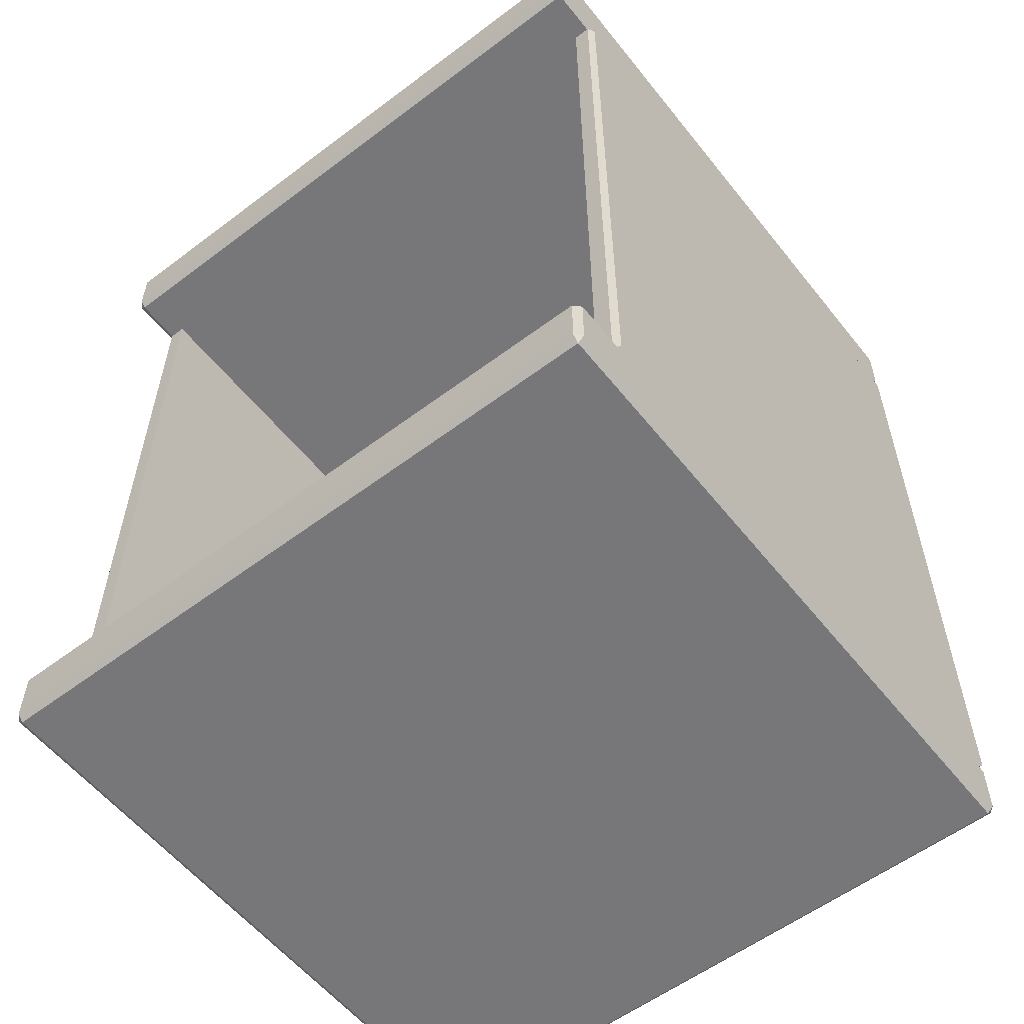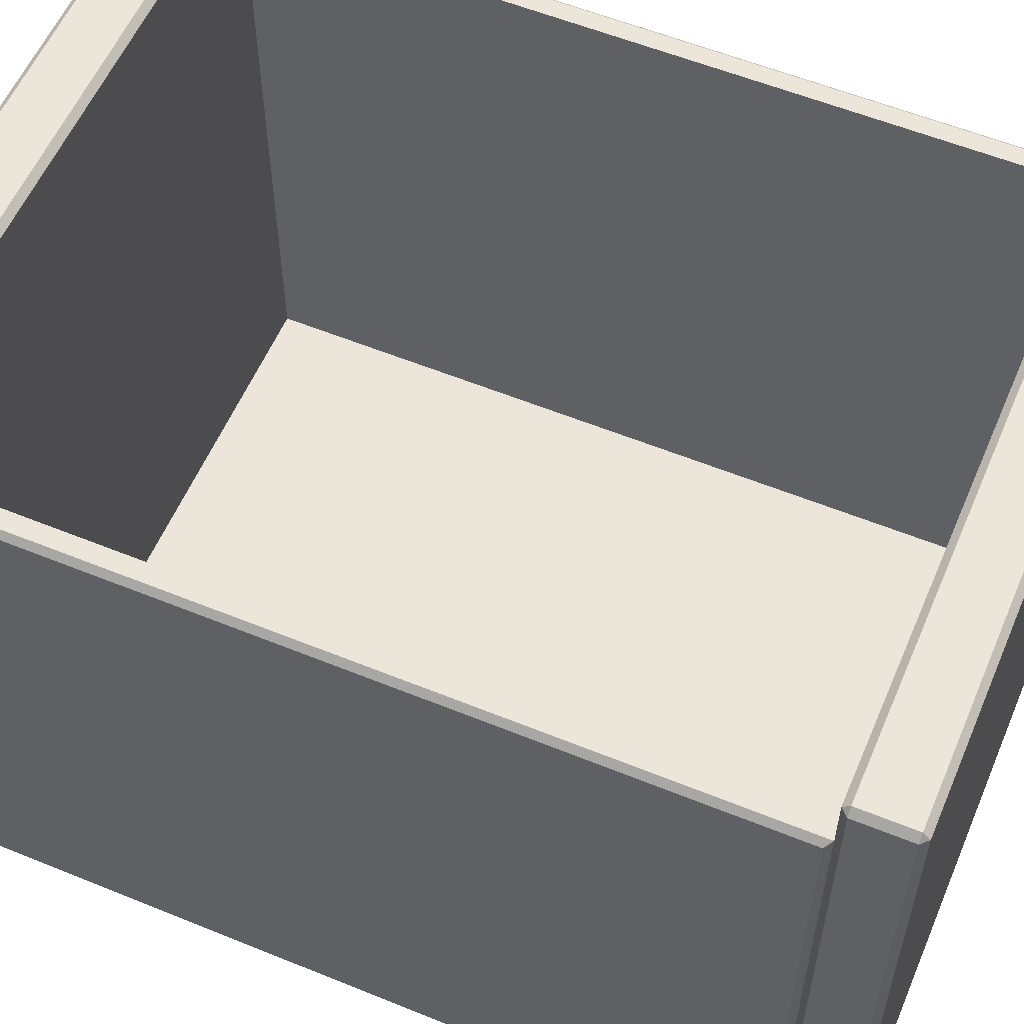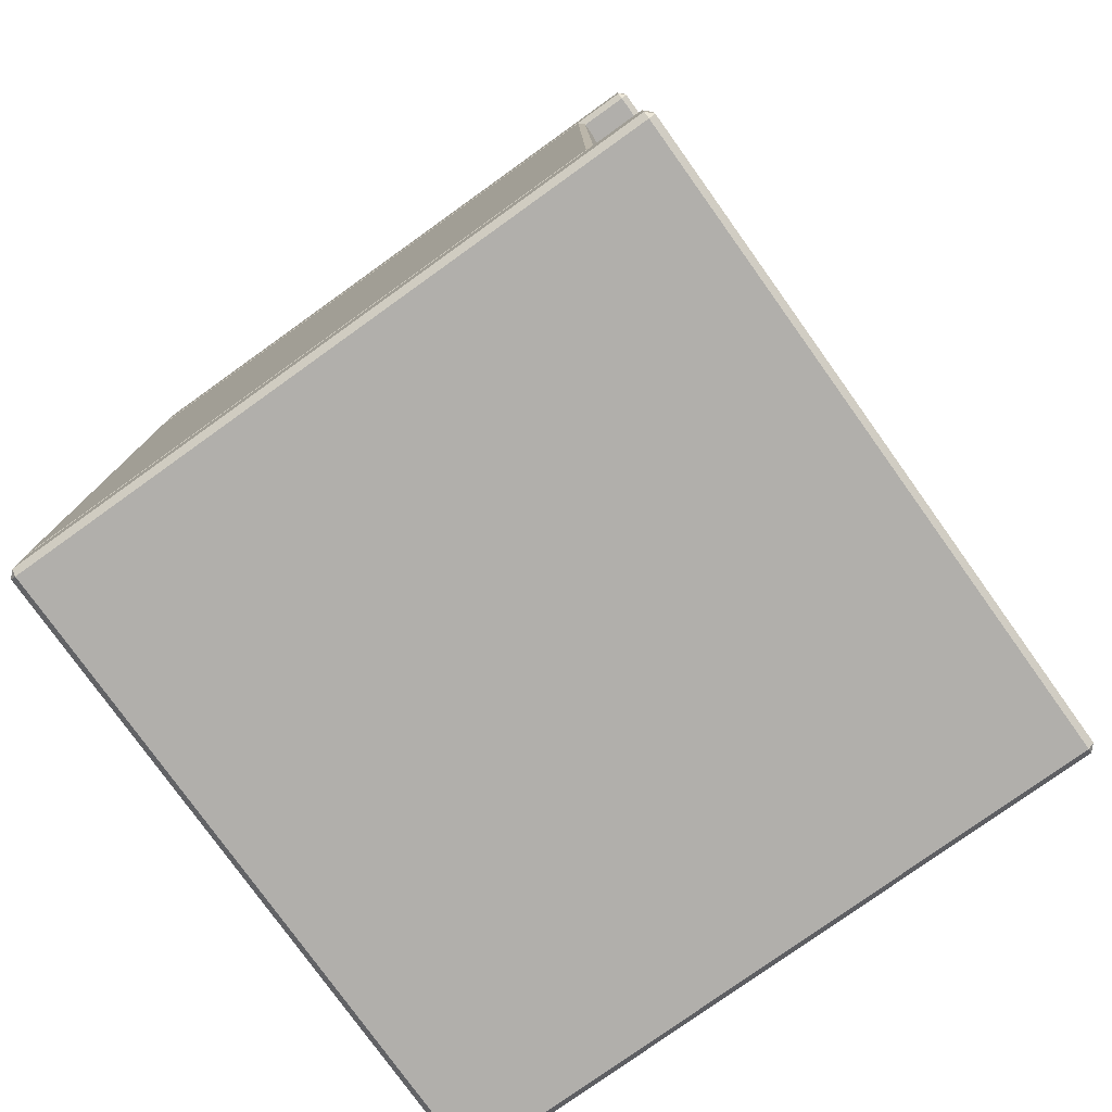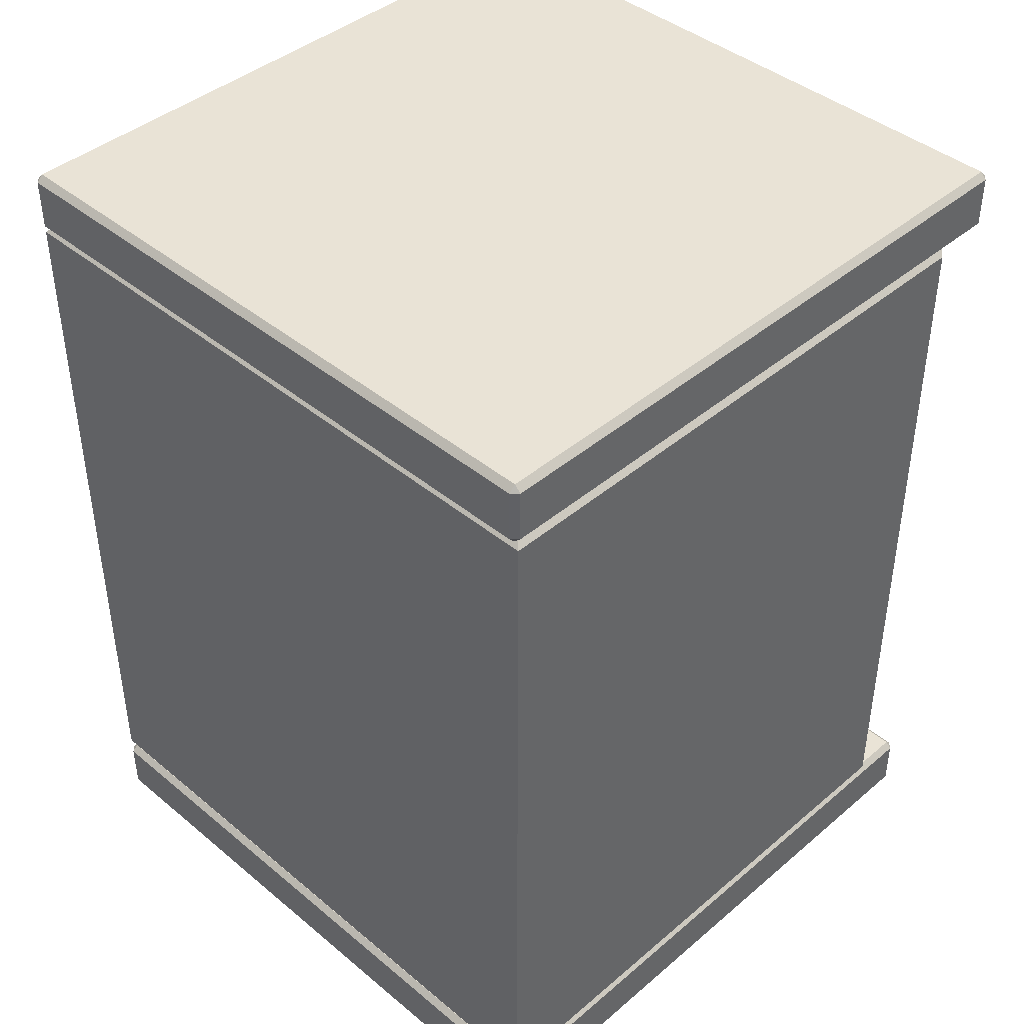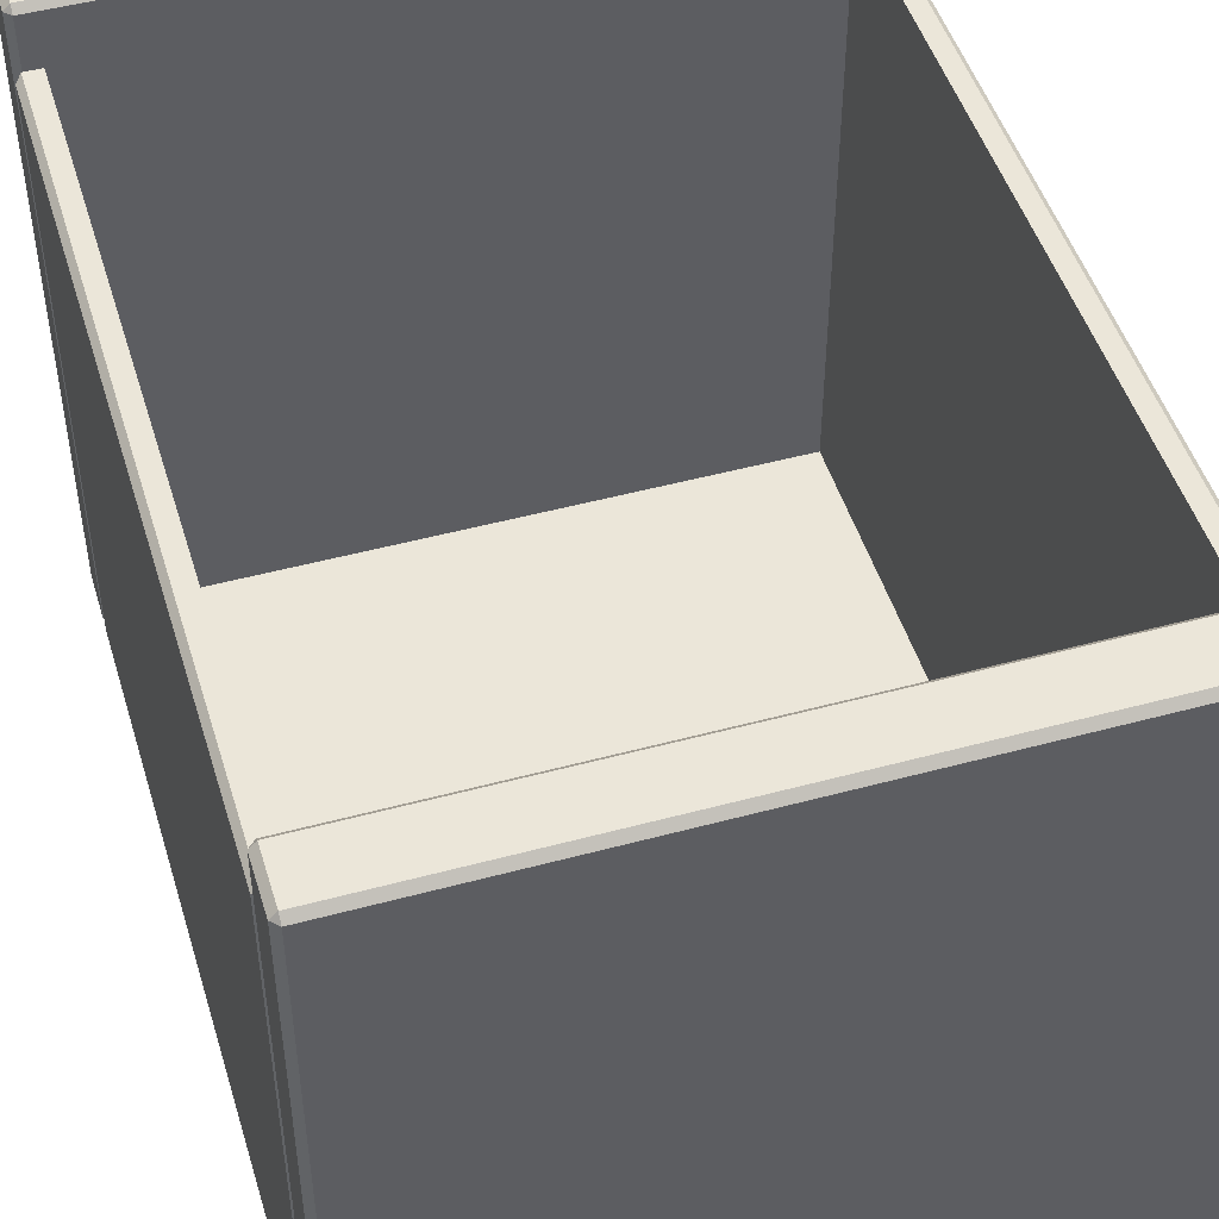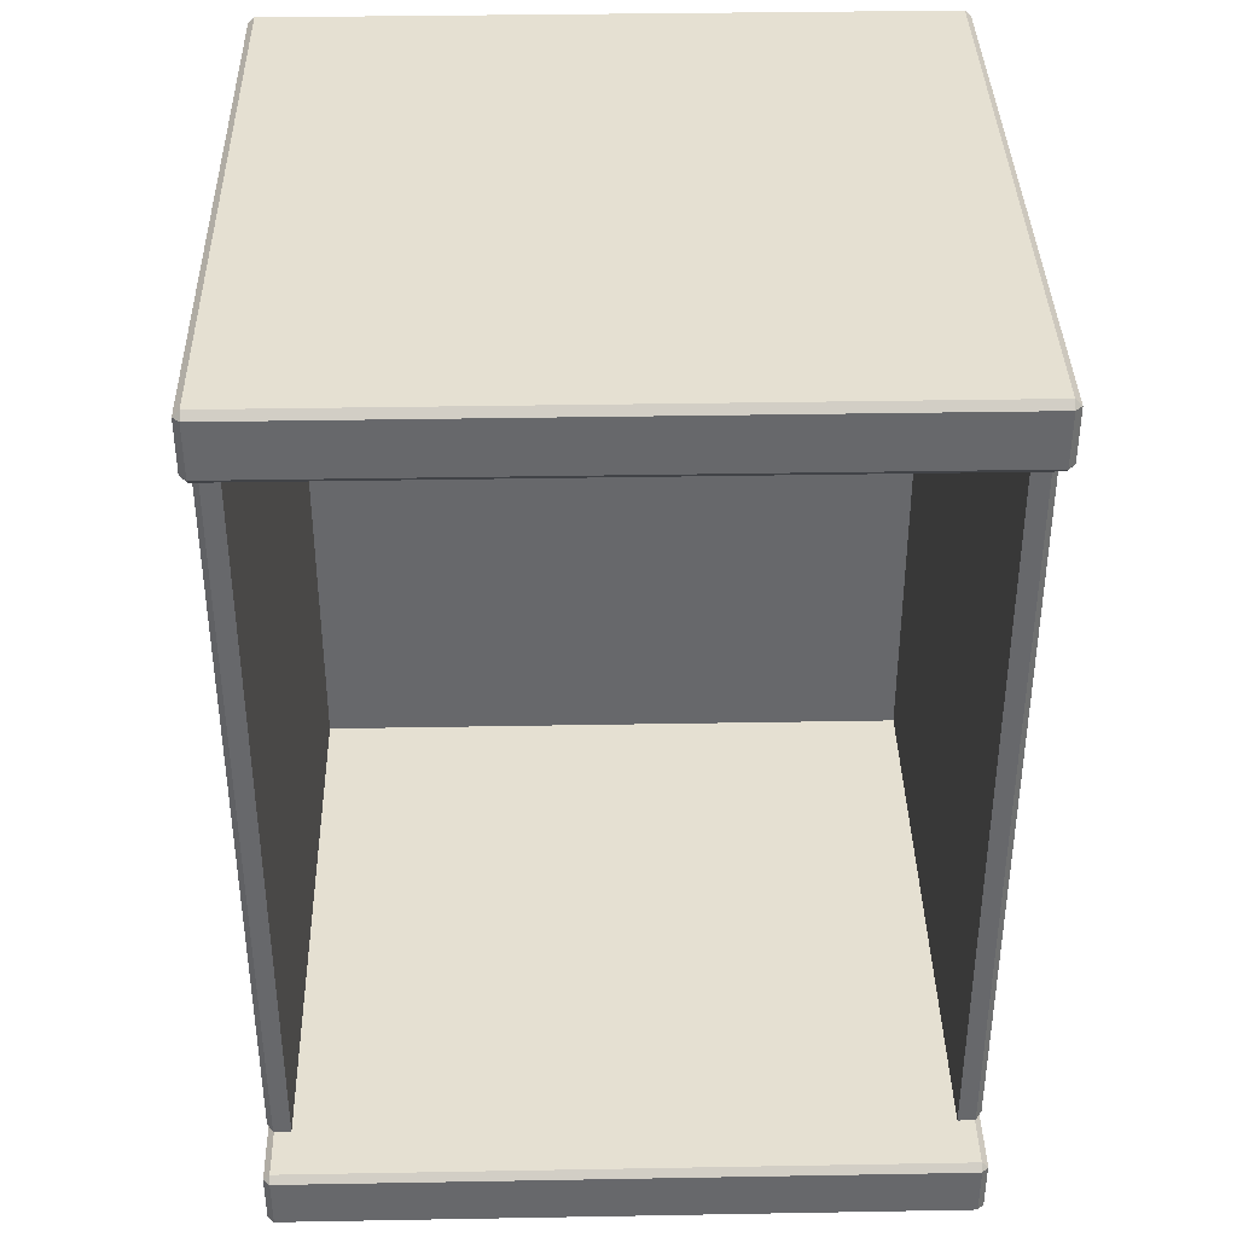
<metadata>
{"format":"obj","ext":"obj","renderer":"f3d","projection":"perspective","resolution":1024,"background":"white","views":[{"elev":-57.2,"azim":38.1,"up":"+Y"},{"elev":57.3,"azim":-67.0,"up":"+Z"},{"elev":-78.3,"azim":-54.4,"up":"+Y"},{"elev":42.2,"azim":-135.3,"up":"+Y"},{"elev":48.5,"azim":-16.8,"up":"+Z"},{"elev":37.7,"azim":-1.3,"up":"+Y"}]}
</metadata>
<code>
v -32.25 5.036 31.62
v -31.62 4.409 31.62
v -31.62 5.036 32.25
v 31.62 4.409 31.62
v 32.25 5.036 31.62
v 31.62 5.036 32.25
v -31.62 10.68 31.62
v -32.25 10.05 31.62
v -31.62 10.05 32.25
v 32.25 10.05 31.62
v 31.62 10.68 31.62
v 31.62 10.05 32.25
v -31.62 10.05 -32.25
v -32.25 10.05 -31.62
v -31.62 10.68 -31.62
v 32.25 10.05 -31.62
v 31.62 10.05 -32.25
v 31.62 10.68 -31.62
v -31.62 4.409 -31.62
v -32.25 5.036 -31.62
v -31.62 5.036 -32.25
v 32.25 5.036 -31.62
v 31.62 4.409 -31.62
v 31.62 5.036 -32.25
v -32.25 85.88 31.62
v -31.62 85.25 31.62
v -31.62 85.88 32.25
v 31.62 85.25 31.62
v 32.25 85.88 31.62
v 31.62 85.88 32.25
v -31.62 91.52 31.62
v -32.25 90.89 31.62
v -31.62 90.89 32.25
v 32.25 90.89 31.62
v 31.62 91.52 31.62
v 31.62 90.89 32.25
v -31.62 90.89 -32.25
v -32.25 90.89 -31.62
v -31.62 91.52 -31.62
v 32.25 90.89 -31.62
v 31.62 90.89 -32.25
v 31.62 91.52 -31.62
v -31.62 85.25 -31.62
v -32.25 85.88 -31.62
v -31.62 85.88 -32.25
v 32.25 85.88 -31.62
v 31.62 85.25 -31.62
v 31.62 85.88 -32.25
v -30.04 85.25 -29.77
v 30.04 85.25 -29.77
v 30.04 10.68 -29.77
v -30.04 10.68 -29.77
v 30.04 10.68 26.65
v 30.04 85.25 26.65
v -30.04 10.68 26.65
v -30.04 85.25 26.65
v -32.25 84.7 -31.86
v -31.69 85.25 -31.31
v 32.25 84.7 -31.86
v 31.69 85.25 -31.31
v -32.25 11.23 -31.86
v -31.69 10.68 -31.31
v 32.25 11.23 -31.86
v 31.69 10.68 -31.31
v -32.25 11.23 26.1
v -31.69 10.68 26.65
v -32.25 84.7 26.1
v -31.69 85.25 26.65
v 32.25 11.23 26.1
v 31.69 10.68 26.65
v 32.25 84.7 26.1
v 31.69 85.25 26.65
f 19 23 4 2
f 6 12 9 3
f 8 14 20 1
f 22 16 10 5
f 11 18 15 7
f 17 24 21 13
f 2 1 20 19
f 3 2 4 6
f 1 3 9 8
f 5 4 23 22
f 6 5 10 12
f 8 7 15 14
f 7 9 12 11
f 11 10 16 18
f 14 13 21 20
f 13 15 18 17
f 17 16 22 24
f 19 21 24 23
f 1 2 3
f 4 5 6
f 7 8 9
f 10 11 12
f 13 14 15
f 16 17 18
f 19 20 21
f 22 23 24
f 43 47 28 26
f 30 36 33 27
f 32 38 44 25
f 46 40 34 29
f 35 42 39 31
f 41 48 45 37
f 26 25 44 43
f 27 26 28 30
f 25 27 33 32
f 29 28 47 46
f 30 29 34 36
f 32 31 39 38
f 31 33 36 35
f 35 34 40 42
f 38 37 45 44
f 37 39 42 41
f 41 40 46 48
f 43 45 48 47
f 25 26 27
f 28 29 30
f 31 32 33
f 34 35 36
f 37 38 39
f 40 41 42
f 43 44 45
f 46 47 48
f 49 52 51 50
f 53 54 50 51
f 52 49 56 55
f 57 58 60 59
f 58 57 67 68
f 59 60 72 71
f 61 62 66 65
f 62 61 63 64
f 64 63 69 70
f 65 66 68 67
f 70 69 71 72
f 57 59 63 61
f 69 63 59 71
f 61 65 67 57
f 58 49 50 60
f 64 51 52 62
f 70 53 51 64
f 60 50 54 72
f 72 54 53 70
f 62 52 55 66
f 66 55 56 68
f 68 56 49 58

</code>
